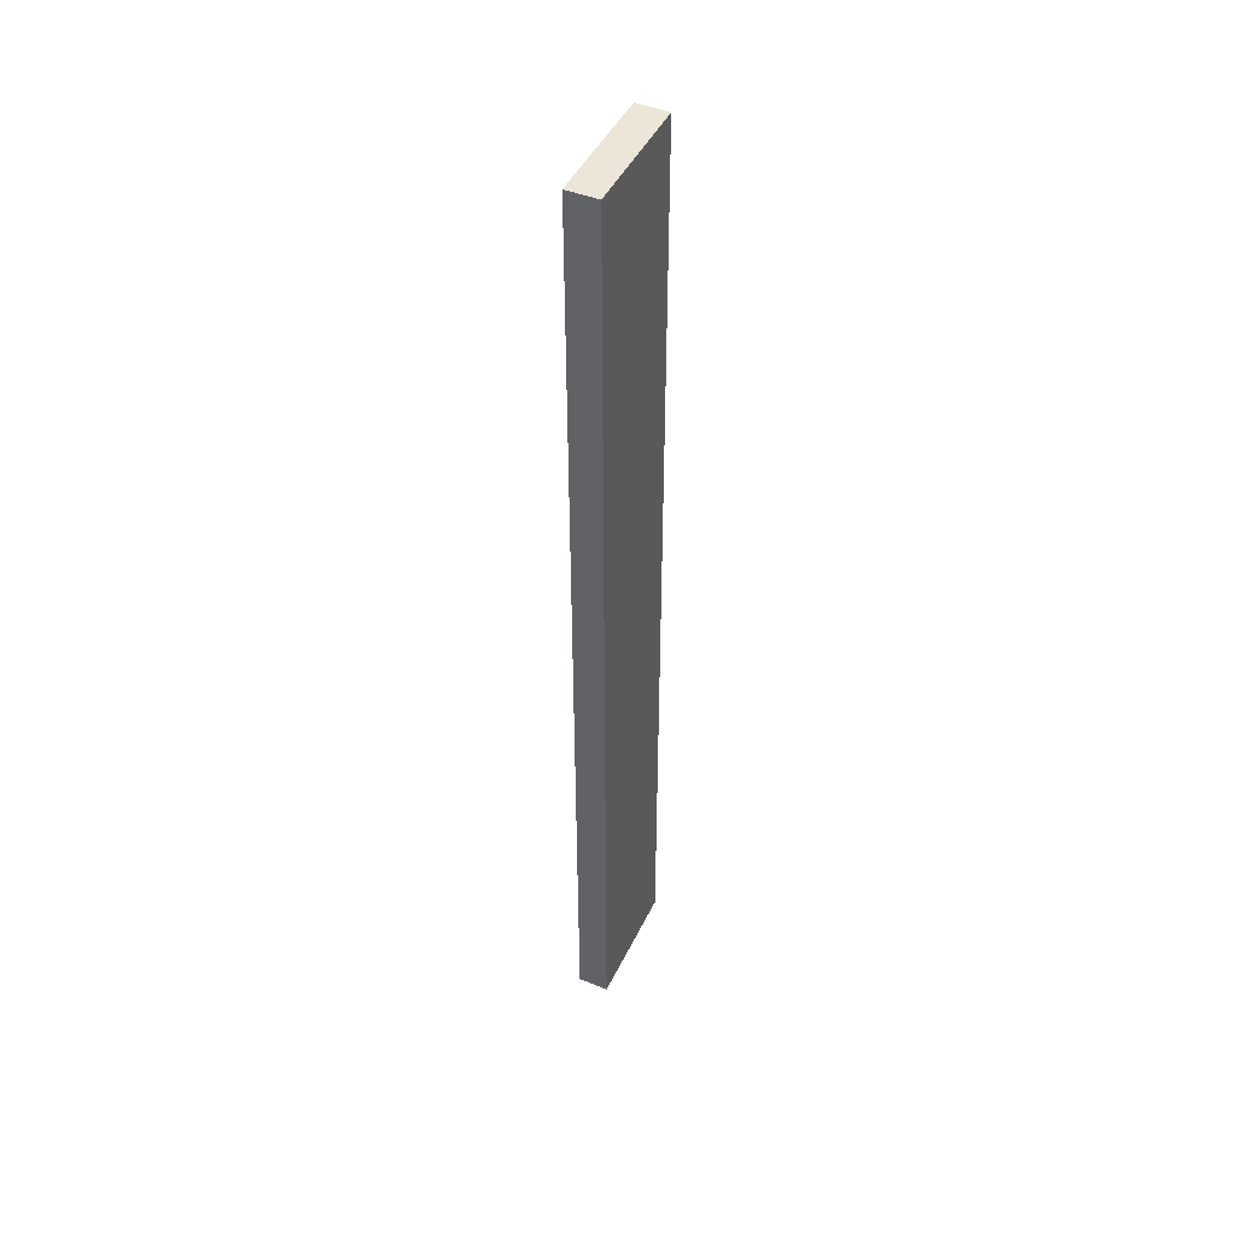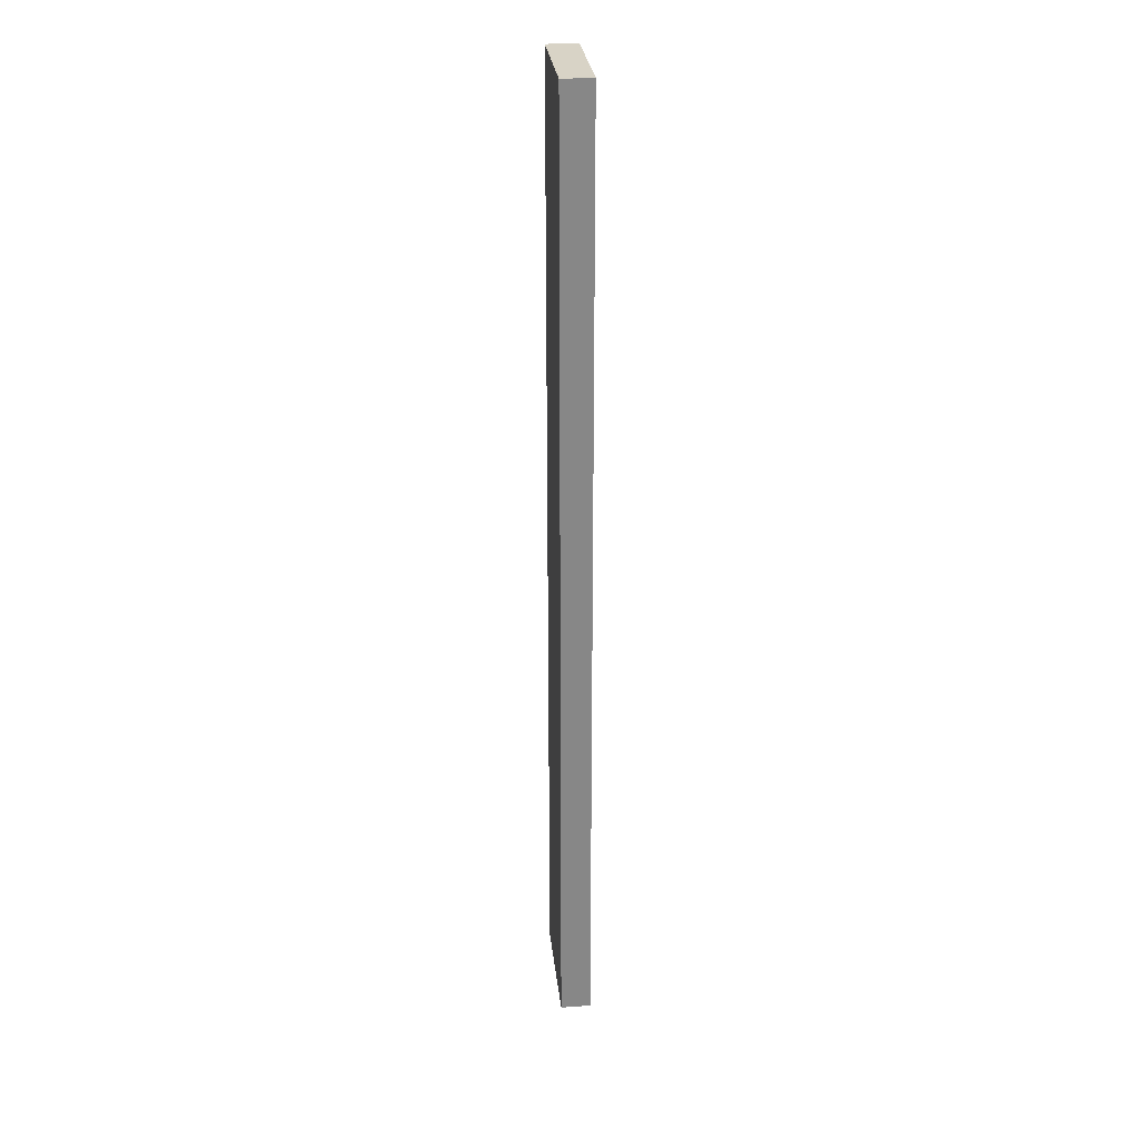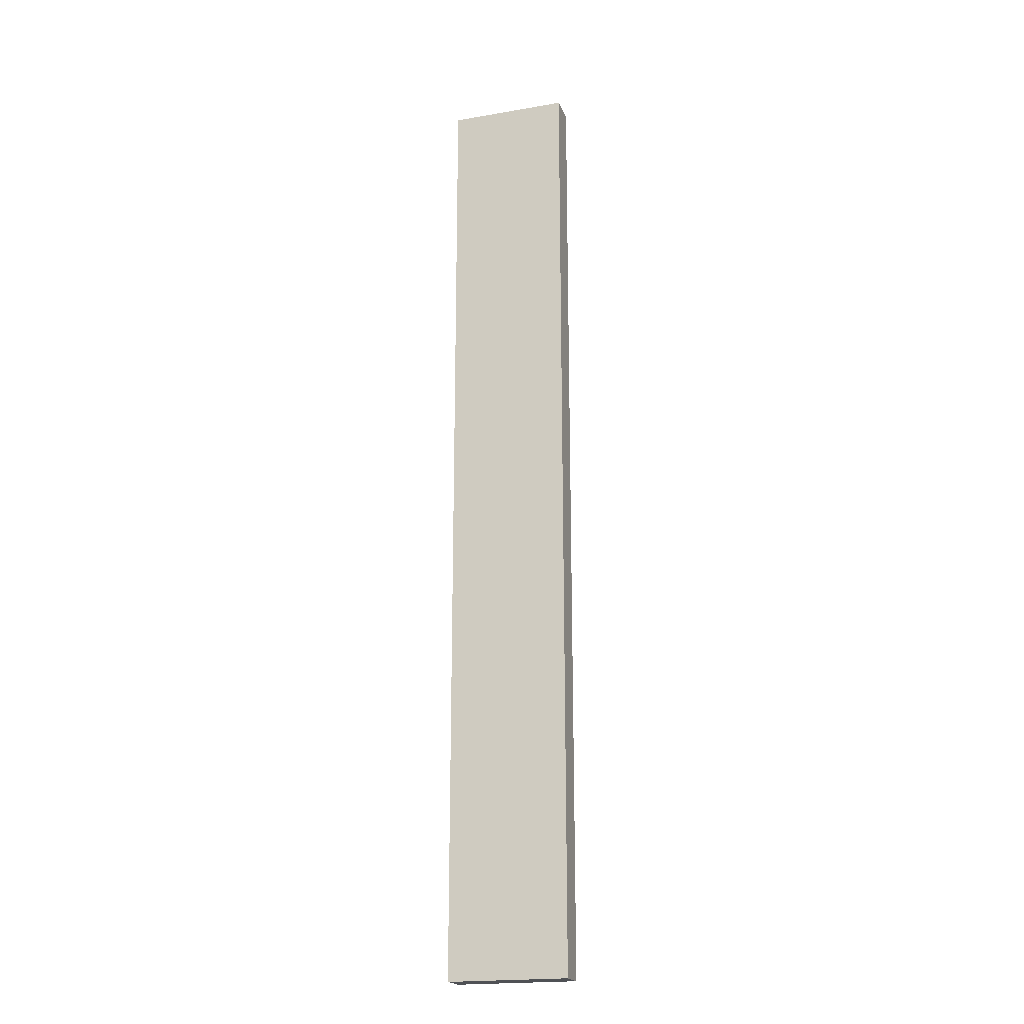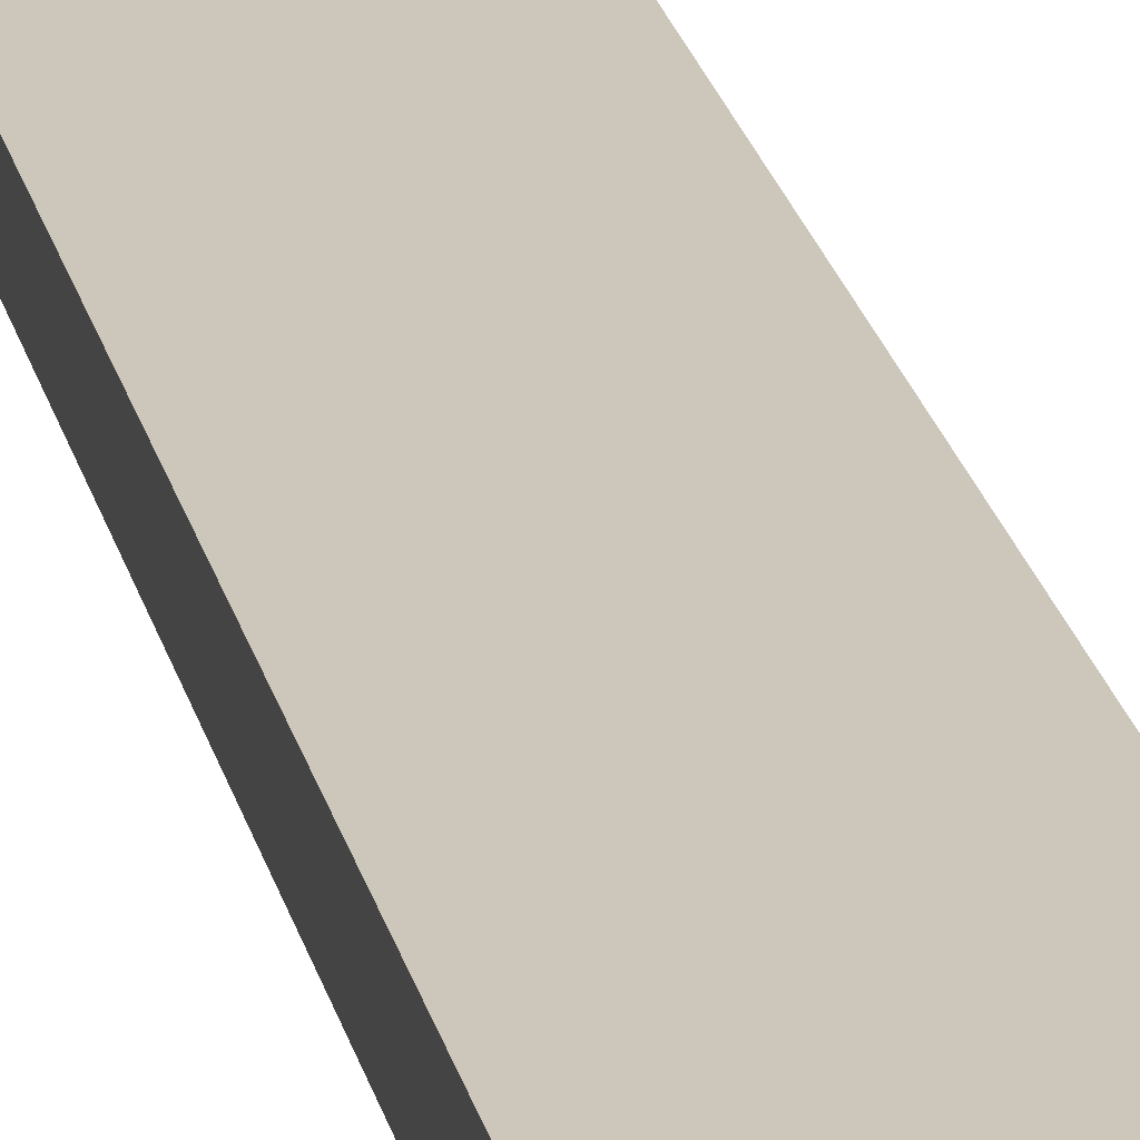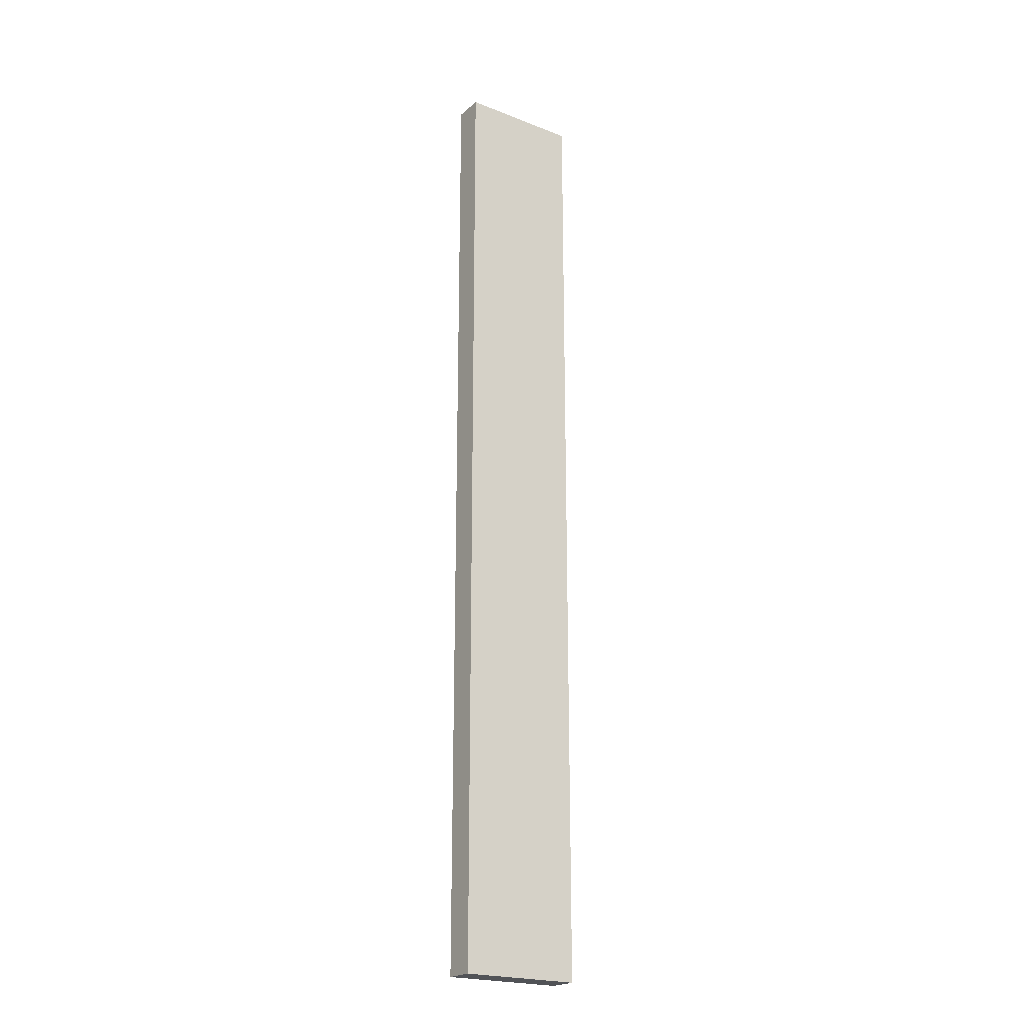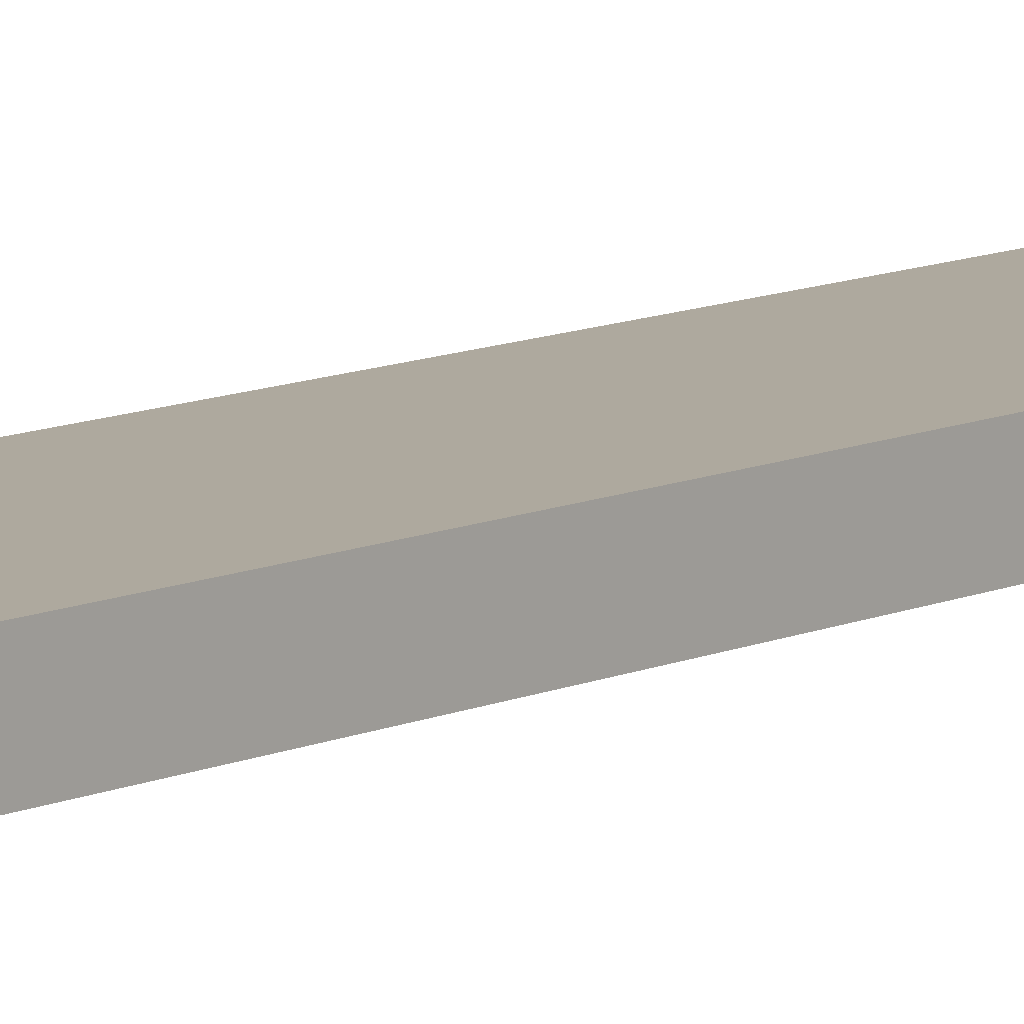
<metadata>
{"format":"obj","ext":"obj","renderer":"f3d","projection":"perspective","resolution":1024,"background":"white","views":[{"elev":46.1,"azim":-65.2,"up":"+Y"},{"elev":28.0,"azim":83.9,"up":"+Y"},{"elev":-20.1,"azim":17.5,"up":"+Y"},{"elev":21.4,"azim":-11.6,"up":"+Z"},{"elev":-21.8,"azim":-34.4,"up":"+Y"},{"elev":9.1,"azim":-142.3,"up":"+Z"}]}
</metadata>
<code>
g pb_Mesh52656
v 1 -8 0.25
v -1 -8 0.25
v 1 8 0.25
v -1 8 0.25
v -1 -8 0.25
v -1 -8 -0.25
v -1 8 0.25
v -1 8 -0.25
v -1 -8 -0.25
v 1 -8 -0.25
v -1 8 -0.25
v 1 8 -0.25
v 1 -8 -0.25
v 1 -8 0.25
v 1 8 -0.25
v 1 8 0.25
v 1 8 0.25
v -1 8 0.25
v 1 8 -0.25
v -1 8 -0.25
v 1 -8 -0.25
v -1 -8 -0.25
v 1 -8 0.25
v -1 -8 0.25
g pb_Mesh52656_0
f 3 2 1
f 3 4 2
f 7 6 5
f 7 8 6
f 11 10 9
f 11 12 10
f 15 14 13
f 15 16 14
f 19 18 17
f 19 20 18
f 23 22 21
f 23 24 22

</code>
